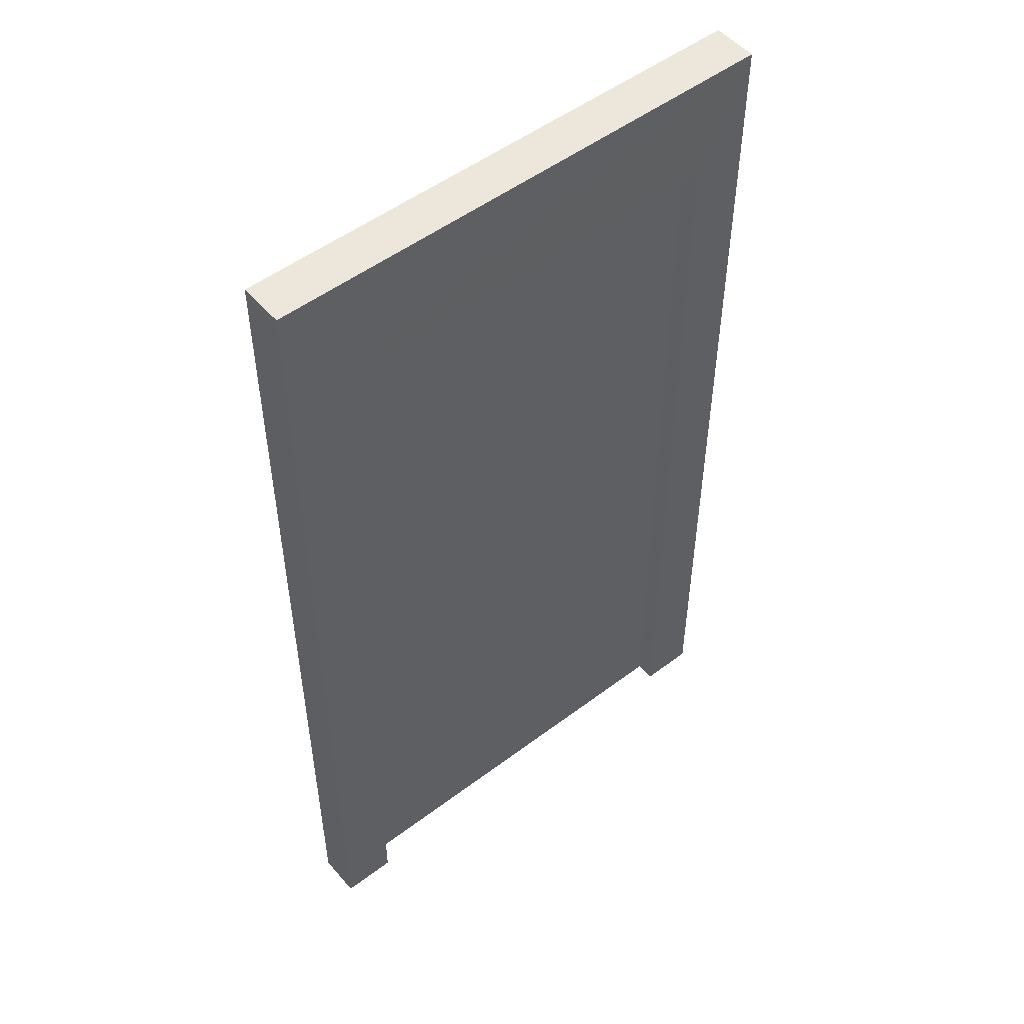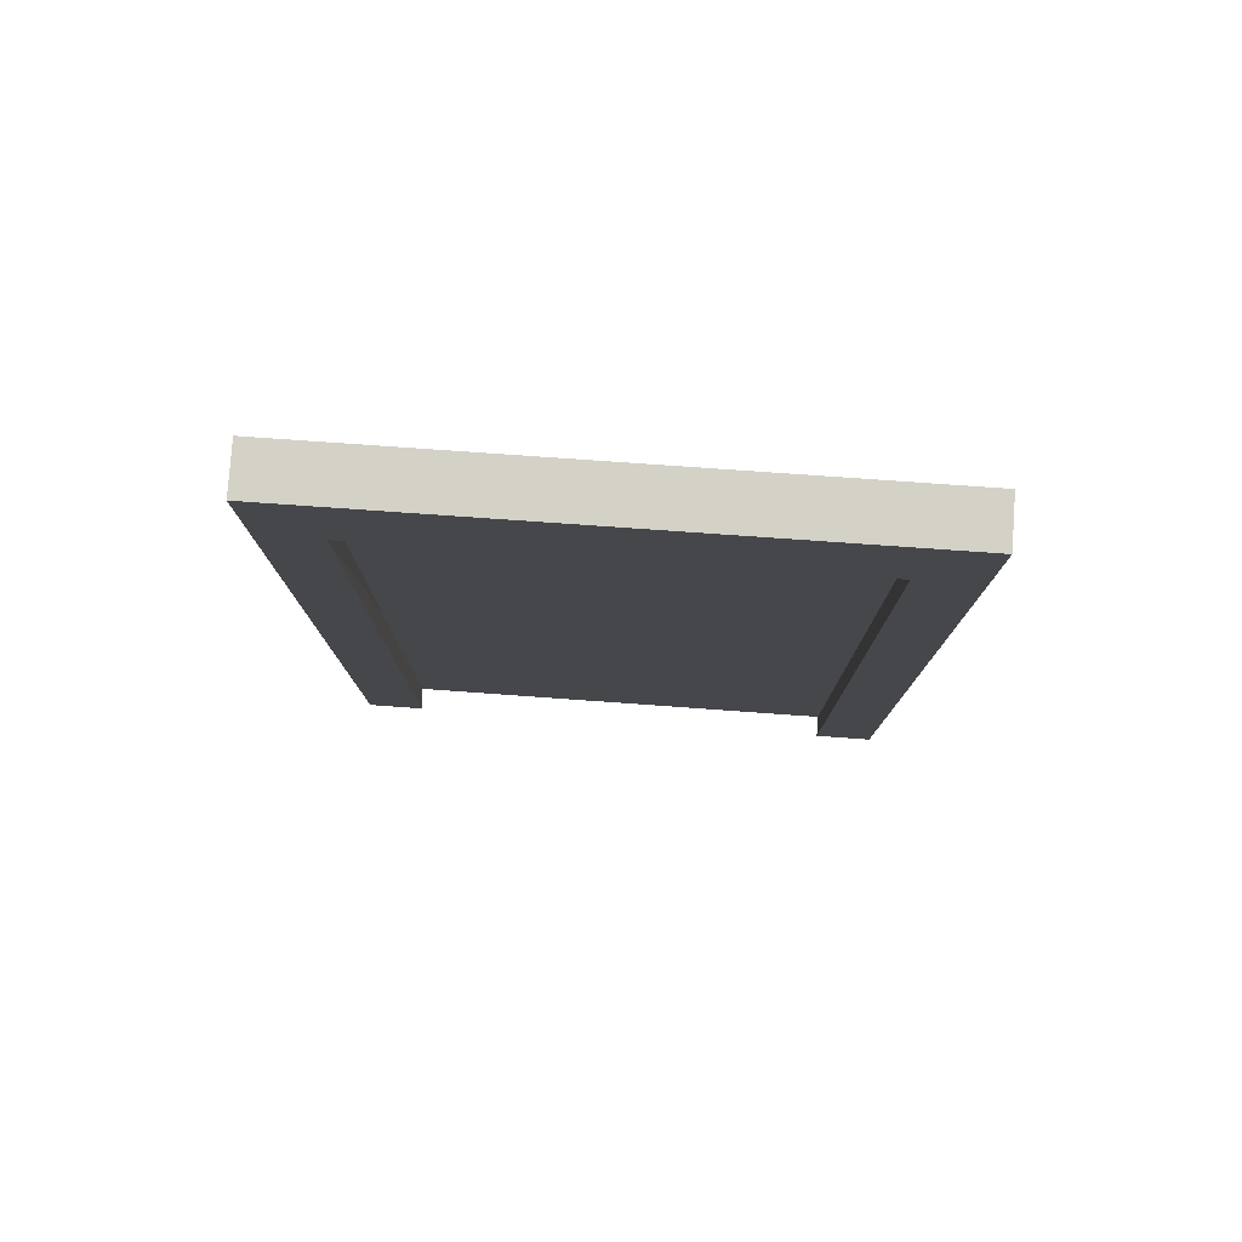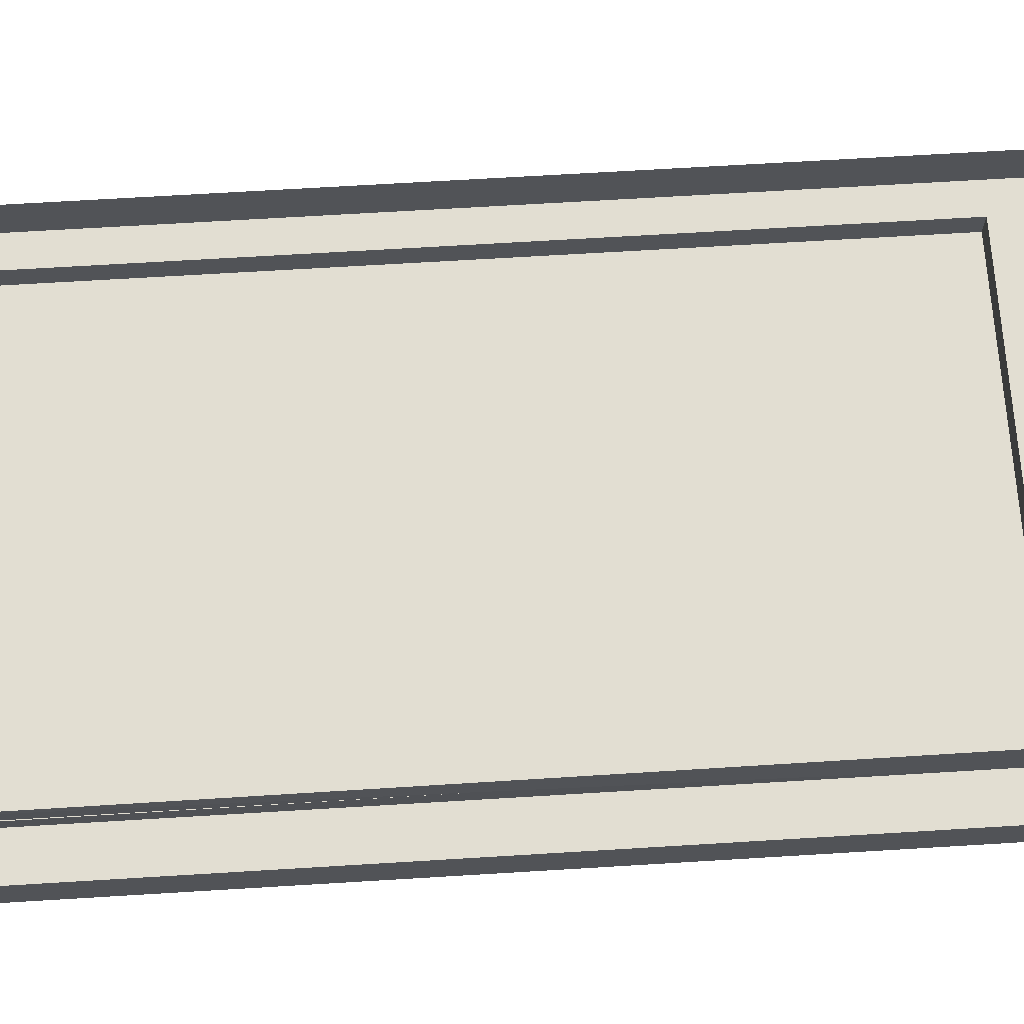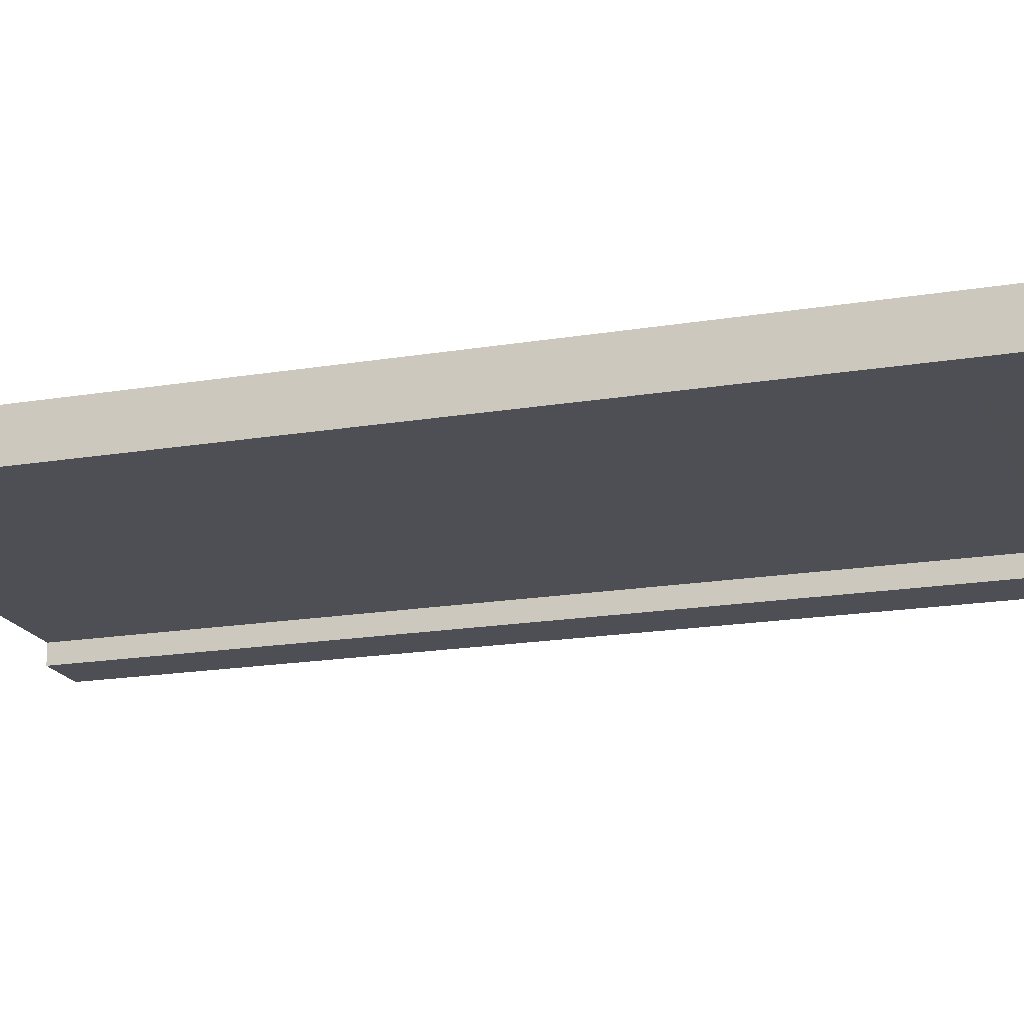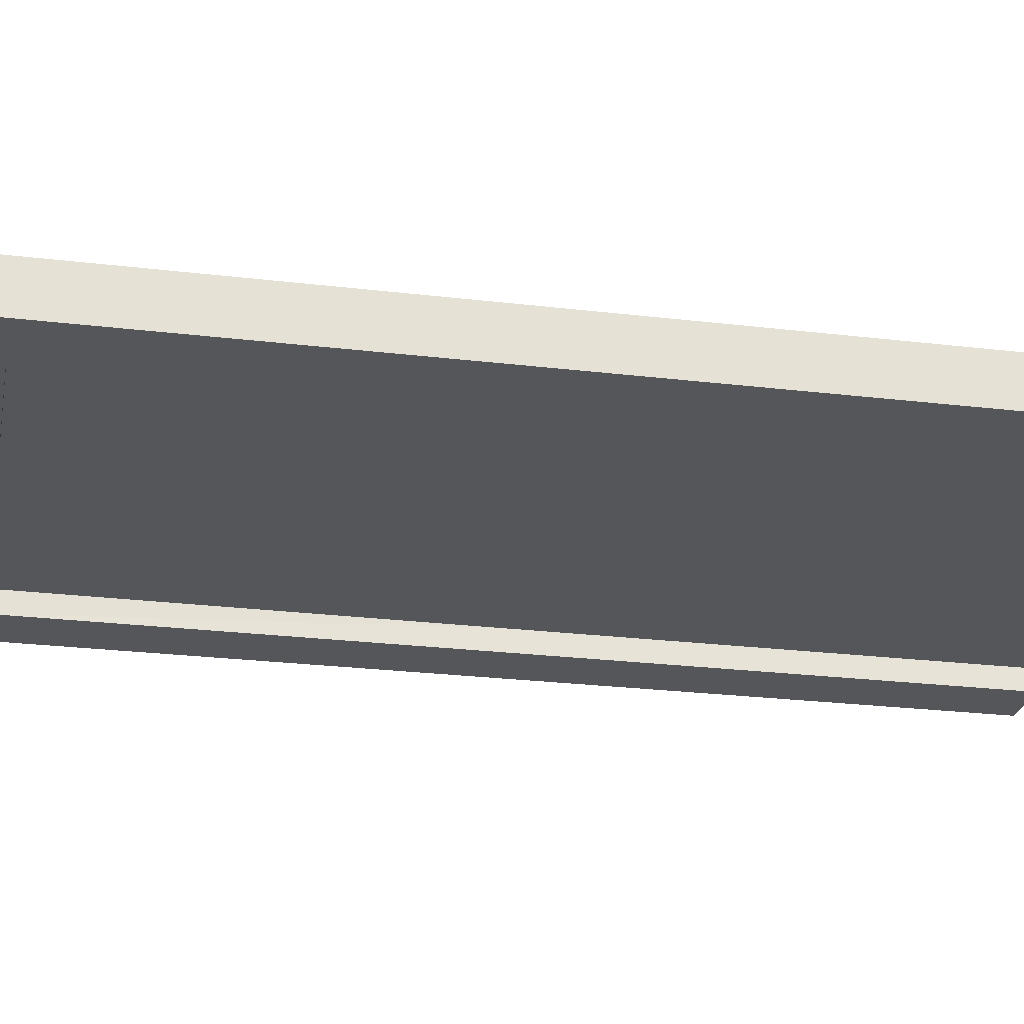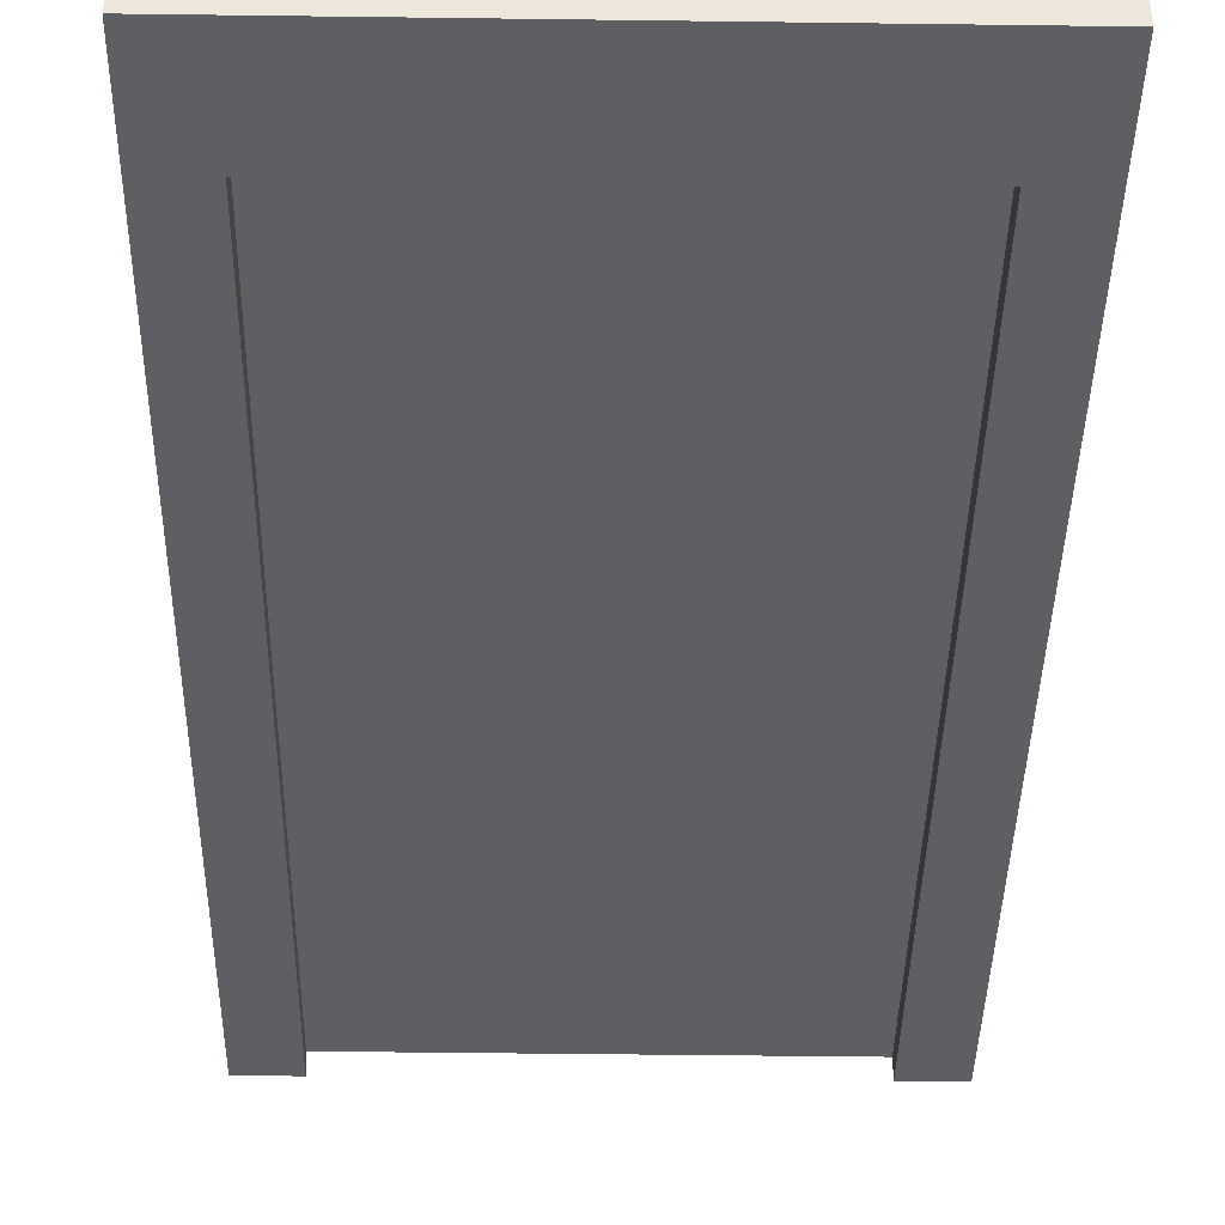
<metadata>
{"format":"obj","ext":"obj","renderer":"f3d","projection":"perspective","resolution":1024,"background":"white","views":[{"elev":51.4,"azim":140.7,"up":"+Y"},{"elev":79.8,"azim":-175.9,"up":"+Y"},{"elev":67.9,"azim":86.5,"up":"+Z"},{"elev":-18.3,"azim":107.9,"up":"+Z"},{"elev":-25.3,"azim":-101.0,"up":"+Z"},{"elev":-41.0,"azim":179.0,"up":"+Z"}]}
</metadata>
<code>
g Object
v -1.168 -2.031 -0.1406
v 1.176 2.223 0.0547
v -1.168 2.223 0.0586
v 1.176 2.223 -0.1445
v -1.168 2.223 -0.1406
v 0.9336 1.742 0.0547
v -0.9219 1.742 0.0586
v -0.9219 1.742 -0.1406
v 0.9336 1.742 -0.1445
v -0.9219 -2.031 -0.1406
v -1.168 1.742 -0.1406
v 1.176 1.742 -0.1445
v -1.168 1.742 0.0586
v 1.176 1.742 0.0547
v 0.9336 -2.031 -0.1445
v 1.176 -2.031 -0.1445
v -1.168 -2.031 0.0586
v 1.176 -2.031 0.0547
v -0.9219 -2.031 0.0586
v 0.9414 -2.031 0.0547
v 0.9336 1.742 -0.0508
v -0.9219 1.742 -0.0508
v -0.9219 -2.031 -0.0508
v 0.9414 -2.031 -0.0508
f 5 2 4
f 2 5 3
f 8 6 7
f 6 8 9
f 5 9 8
f 5 4 9
f 8 1 11
f 8 10 1
f 13 5 11
f 5 13 3
f 8 11 5
f 12 9 4
f 12 2 14
f 2 12 4
f 12 15 9
f 12 16 15
f 11 17 13
f 11 1 17
f 14 16 12
f 14 18 16
f 7 10 8
f 7 19 10
f 9 20 6
f 9 15 20
f 23 21 24
f 23 22 21

</code>
